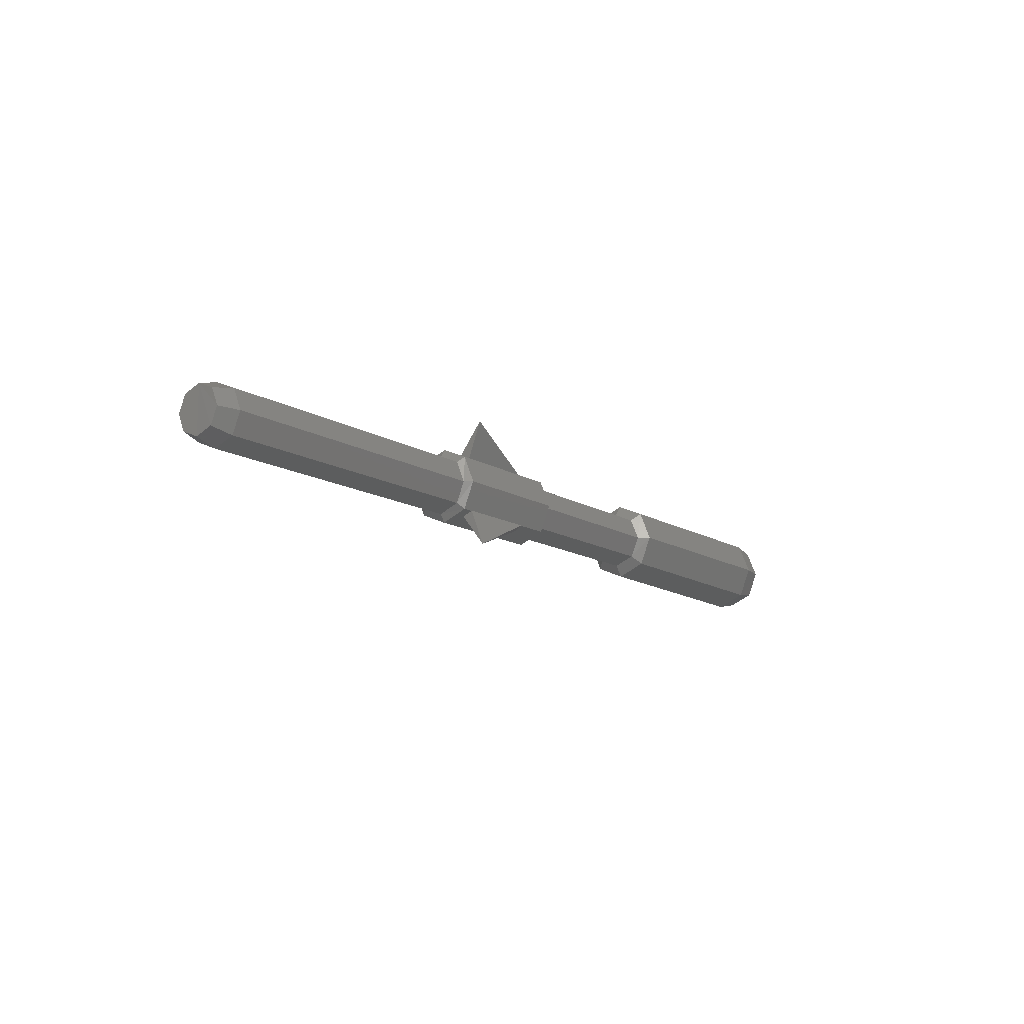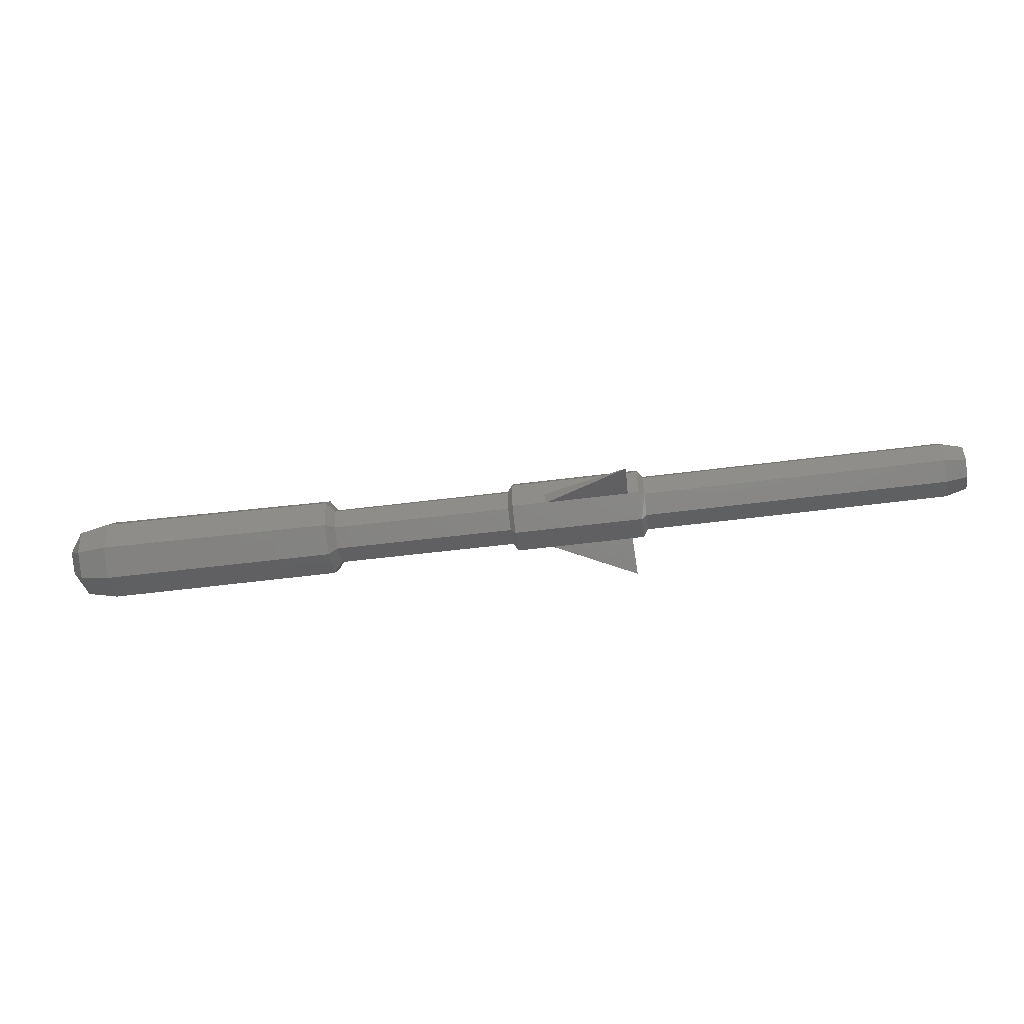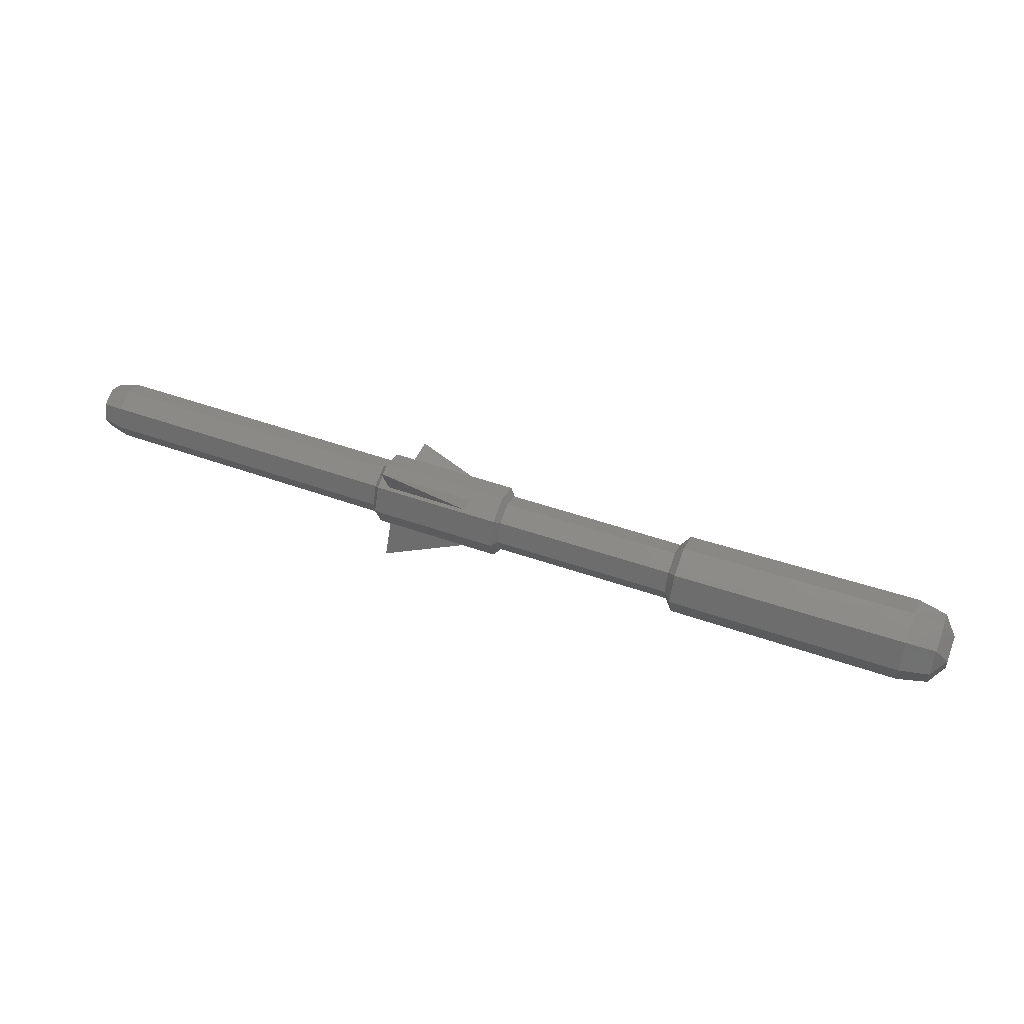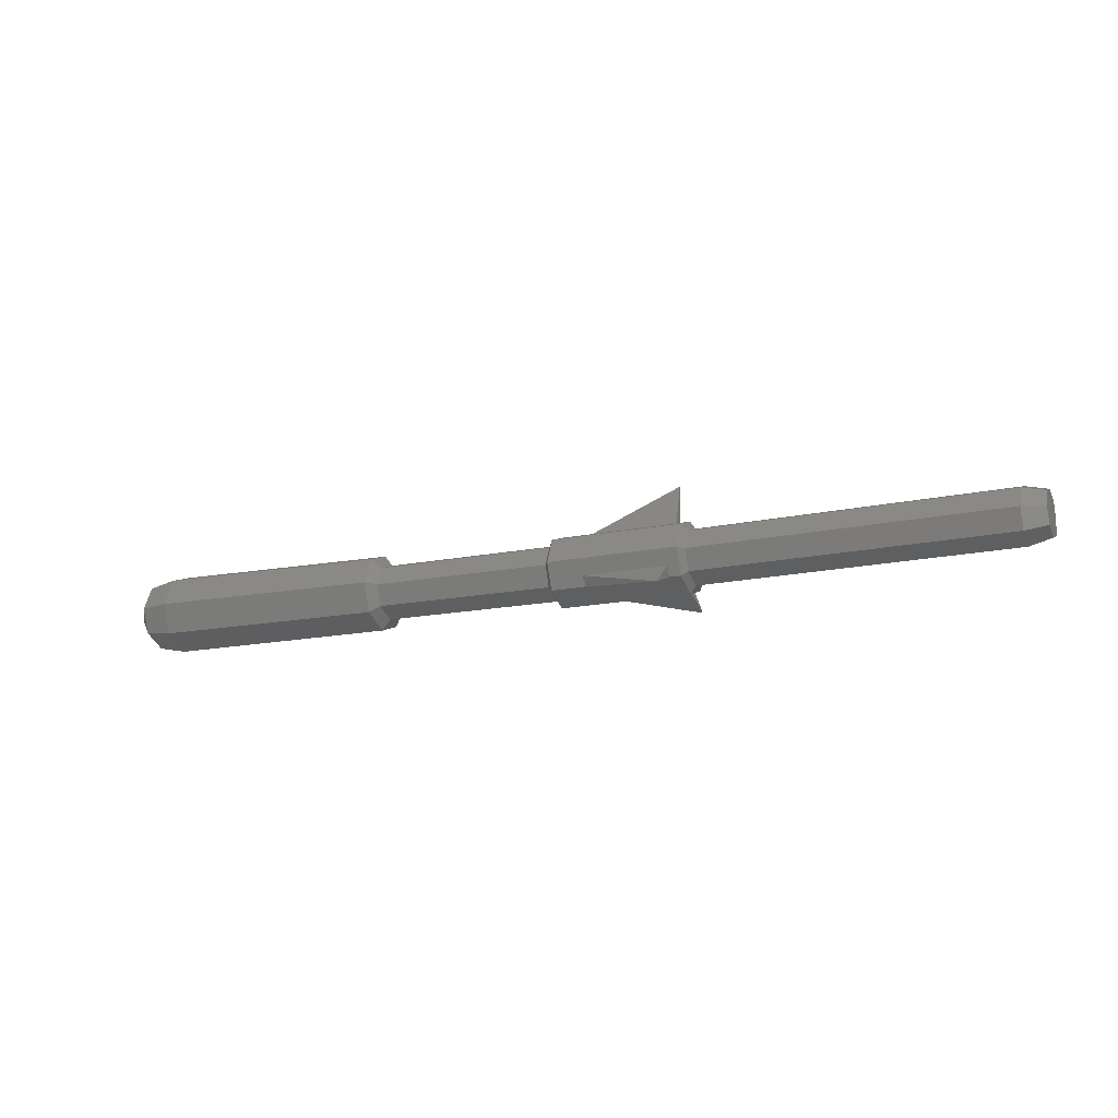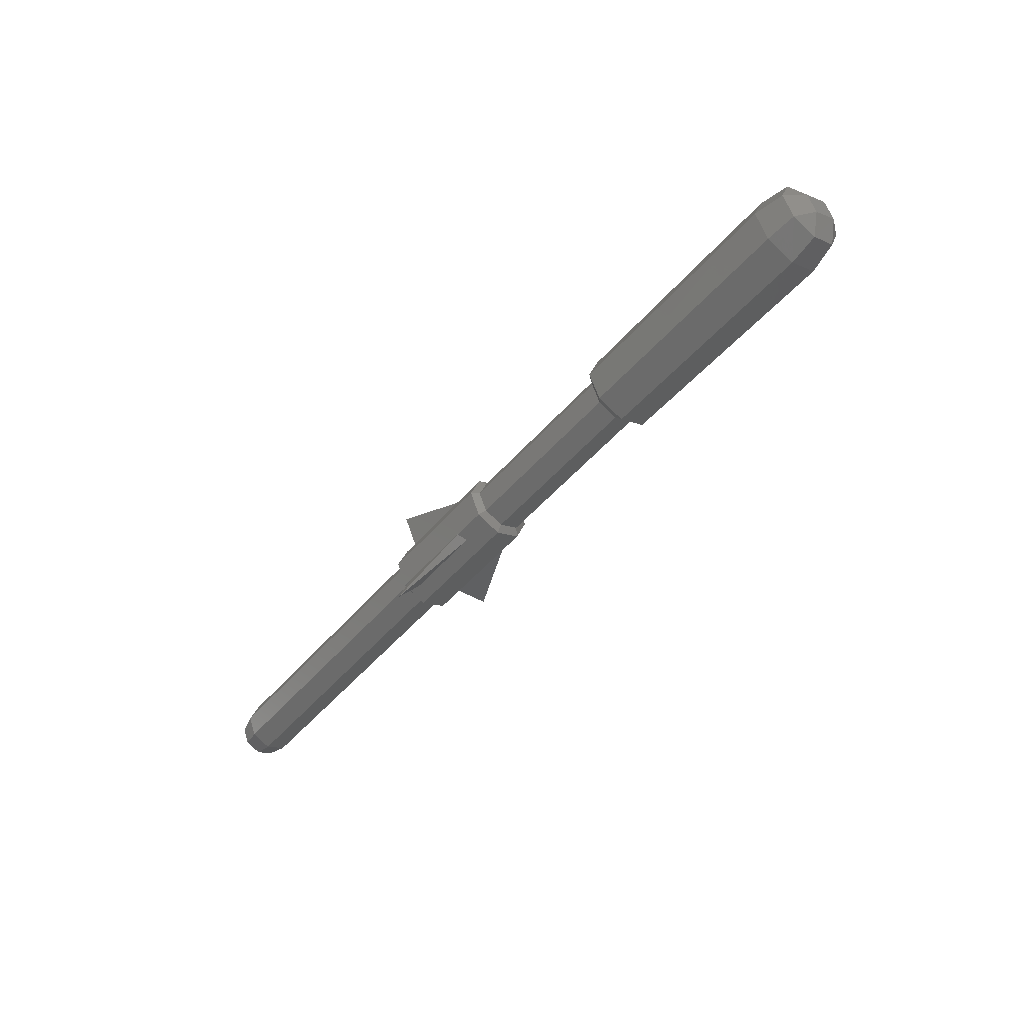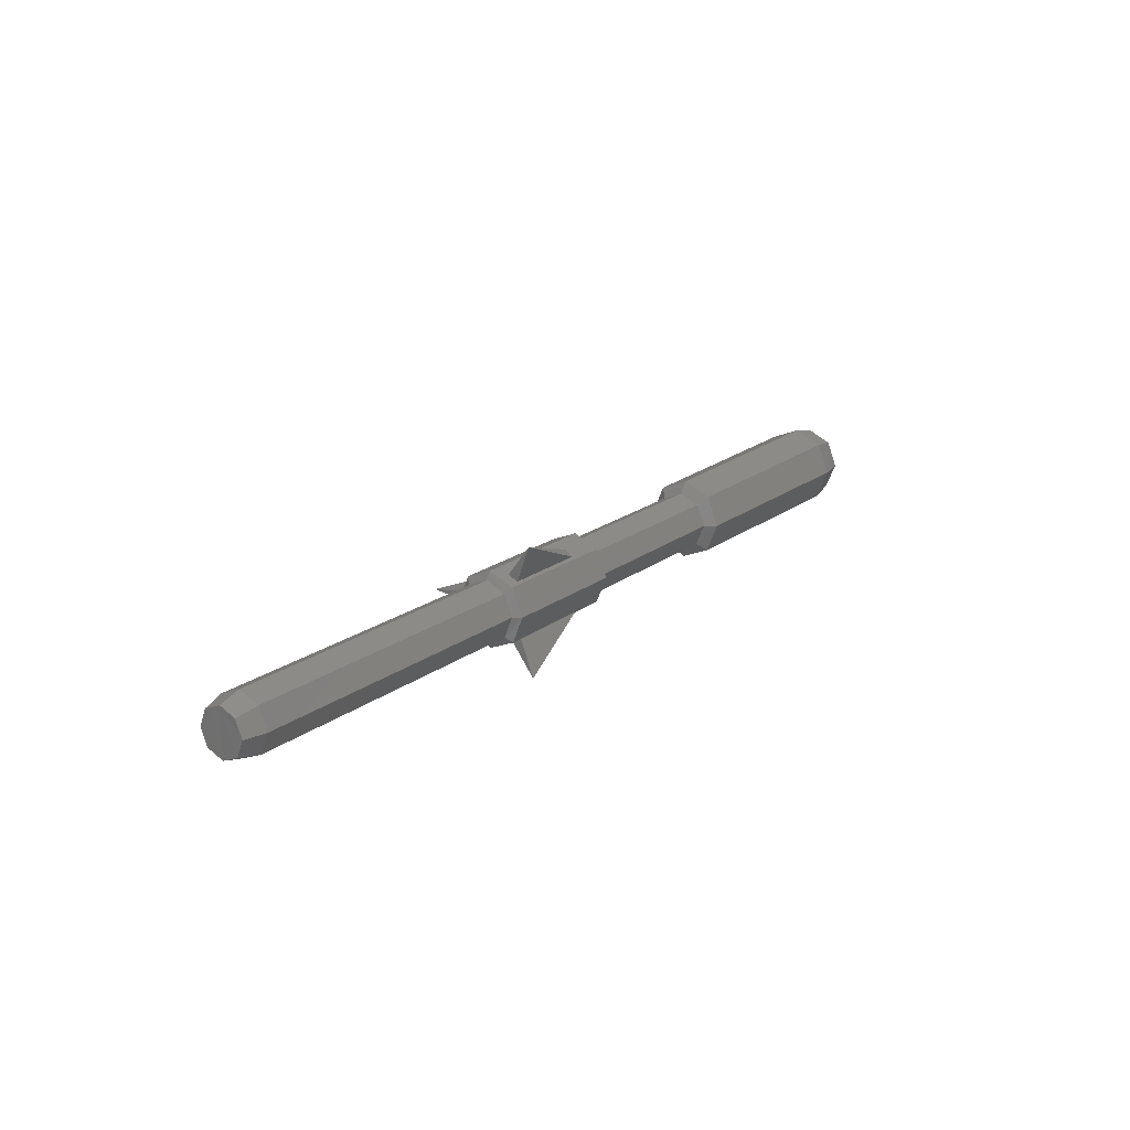
<metadata>
{"format":"stl","ext":"stl","renderer":"f3d","projection":"perspective","resolution":1024,"background":"white","views":[{"elev":-12.9,"azim":-53.5,"up":"+Z"},{"elev":-63.1,"azim":-172.6,"up":"+Y"},{"elev":49.0,"azim":22.2,"up":"+Z"},{"elev":-18.1,"azim":-156.4,"up":"+Y"},{"elev":-47.9,"azim":52.7,"up":"+Z"},{"elev":19.2,"azim":-53.5,"up":"+Z"}]}
</metadata>
<code>
# stl→obj: 99 verts, 176 faces
v 32.46 9.04 27.35
v 32.53 9.058 27.35
v 32.46 9.02 27.4
v 32.53 9.033 27.41
v 32.46 8.971 27.42
v 32.53 8.972 27.44
v 32.46 8.922 27.4
v 32.53 8.911 27.41
v 32.46 8.902 27.35
v 32.53 8.886 27.35
v 32.46 8.922 27.3
v 32.53 8.911 27.28
v 32.46 8.971 27.28
v 32.53 8.972 27.26
v 32.46 9.02 27.3
v 32.53 9.033 27.28
v 33.47 9.066 27.35
v 33.47 9.041 27.28
v 33.47 8.98 27.26
v 33.47 8.919 27.28
v 33.47 8.894 27.35
v 33.47 8.919 27.41
v 33.47 8.98 27.44
v 33.47 9.041 27.41
v 33.48 9.09 27.35
v 33.48 9.058 27.27
v 33.49 8.98 27.23
v 33.49 8.903 27.27
v 33.49 8.871 27.35
v 33.49 8.903 27.43
v 33.49 8.98 27.46
v 33.48 9.058 27.43
v 33.88 9.095 27.35
v 33.88 9.063 27.27
v 33.89 8.985 27.23
v 33.89 8.908 27.27
v 33.89 8.876 27.35
v 33.89 8.908 27.43
v 33.89 8.985 27.46
v 33.88 9.063 27.43
v 33.9 9.072 27.35
v 33.9 9.047 27.28
v 33.9 8.986 27.26
v 33.9 8.925 27.28
v 33.9 8.899 27.35
v 33.9 8.925 27.41
v 33.9 8.986 27.44
v 33.9 9.047 27.41
v 34.46 9.082 27.35
v 34.46 9.056 27.41
v 34.46 8.996 27.44
v 34.46 8.935 27.41
v 34.46 8.909 27.35
v 34.46 8.935 27.28
v 34.46 8.996 27.26
v 34.46 9.056 27.28
v 34.48 9.115 27.35
v 34.48 9.08 27.43
v 34.49 8.996 27.47
v 34.49 8.912 27.43
v 34.49 8.877 27.35
v 34.49 8.912 27.26
v 34.49 8.996 27.22
v 34.48 9.08 27.26
v 35.2 9.137 27.35
v 35.2 9.101 27.44
v 35.21 9.013 27.48
v 35.21 8.926 27.44
v 35.21 8.889 27.35
v 35.21 8.926 27.26
v 35.21 9.013 27.22
v 35.2 9.101 27.26
v 35.3 9.119 27.35
v 35.3 9.089 27.42
v 35.3 9.014 27.46
v 35.3 8.94 27.42
v 35.3 8.909 27.35
v 35.3 8.94 27.27
v 35.3 9.014 27.24
v 35.3 9.089 27.27
v 35.34 9.066 27.33
v 35.34 8.993 27.3
v 35.34 8.967 27.36
v 35.34 9.041 27.39
v 33.52 9.203 27.35
v 33.52 9.049 27.37
v 33.52 9.049 27.33
v 33.52 8.86 27.16
v 33.52 8.918 27.3
v 33.87 8.922 27.3
v 33.52 8.871 27.54
v 33.52 8.928 27.4
v 33.52 8.967 27.42
v 33.52 8.957 27.28
v 33.87 8.972 27.42
v 33.87 9.054 27.33
v 33.87 9.054 27.37
v 33.87 8.933 27.4
v 33.87 8.961 27.28
f 1 2 3
f 2 3 4
f 3 4 5
f 4 5 6
f 5 6 7
f 6 7 8
f 7 8 9
f 8 9 10
f 9 10 11
f 10 11 12
f 11 12 13
f 12 13 14
f 13 14 15
f 14 15 16
f 15 16 1
f 16 1 2
f 17 2 18
f 2 18 16
f 18 16 19
f 16 19 14
f 19 14 20
f 14 20 12
f 20 12 21
f 12 21 10
f 21 10 22
f 10 22 8
f 22 8 23
f 8 23 6
f 23 6 24
f 6 24 4
f 24 4 17
f 4 17 2
f 25 17 26
f 17 26 18
f 26 18 27
f 18 27 19
f 27 19 28
f 19 28 20
f 28 20 29
f 20 29 21
f 29 21 30
f 21 30 22
f 30 22 31
f 22 31 23
f 31 23 32
f 23 32 24
f 32 24 25
f 24 25 17
f 33 25 34
f 25 34 26
f 34 26 35
f 26 35 27
f 35 27 36
f 27 36 28
f 36 28 37
f 28 37 29
f 37 29 38
f 29 38 30
f 38 30 39
f 30 39 31
f 39 31 40
f 31 40 32
f 40 32 33
f 32 33 25
f 41 33 42
f 33 42 34
f 42 34 43
f 34 43 35
f 43 35 44
f 35 44 36
f 44 36 45
f 36 45 37
f 45 37 46
f 37 46 38
f 46 38 47
f 38 47 39
f 47 39 48
f 39 48 40
f 48 40 41
f 40 41 33
f 41 49 48
f 49 48 50
f 48 50 47
f 50 47 51
f 47 51 46
f 51 46 52
f 46 52 45
f 52 45 53
f 45 53 44
f 53 44 54
f 44 54 43
f 54 43 55
f 43 55 42
f 55 42 56
f 42 56 41
f 56 41 49
f 49 57 50
f 57 50 58
f 50 58 51
f 58 51 59
f 51 59 52
f 59 52 60
f 52 60 53
f 60 53 61
f 53 61 54
f 61 54 62
f 54 62 55
f 62 55 63
f 55 63 56
f 63 56 64
f 56 64 49
f 64 49 57
f 57 65 58
f 65 58 66
f 58 66 59
f 66 59 67
f 59 67 60
f 67 60 68
f 60 68 61
f 68 61 69
f 61 69 62
f 69 62 70
f 62 70 63
f 70 63 71
f 63 71 64
f 71 64 72
f 64 72 57
f 72 57 65
f 65 73 66
f 73 66 74
f 66 74 67
f 74 67 75
f 67 75 68
f 75 68 76
f 68 76 69
f 76 69 77
f 69 77 70
f 77 70 78
f 70 78 71
f 78 71 79
f 71 79 72
f 79 72 80
f 72 80 65
f 80 65 73
f 73 80 81
f 80 81 79
f 81 79 82
f 79 82 78
f 82 78 83
f 78 83 77
f 83 77 76
f 76 83 75
f 83 75 84
f 75 84 74
f 84 74 81
f 74 81 73
f 7 9 5
f 9 5 11
f 5 11 13
f 13 15 5
f 15 5 1
f 5 1 3
f 81 82 84
f 82 84 83
f 85 86 87
f 88 89 90
f 91 92 93
f 88 94 89
f 91 93 95
f 85 96 97
f 91 95 98
f 88 90 99
f 91 98 92
f 85 97 86
f 85 87 96
f 88 99 94

</code>
